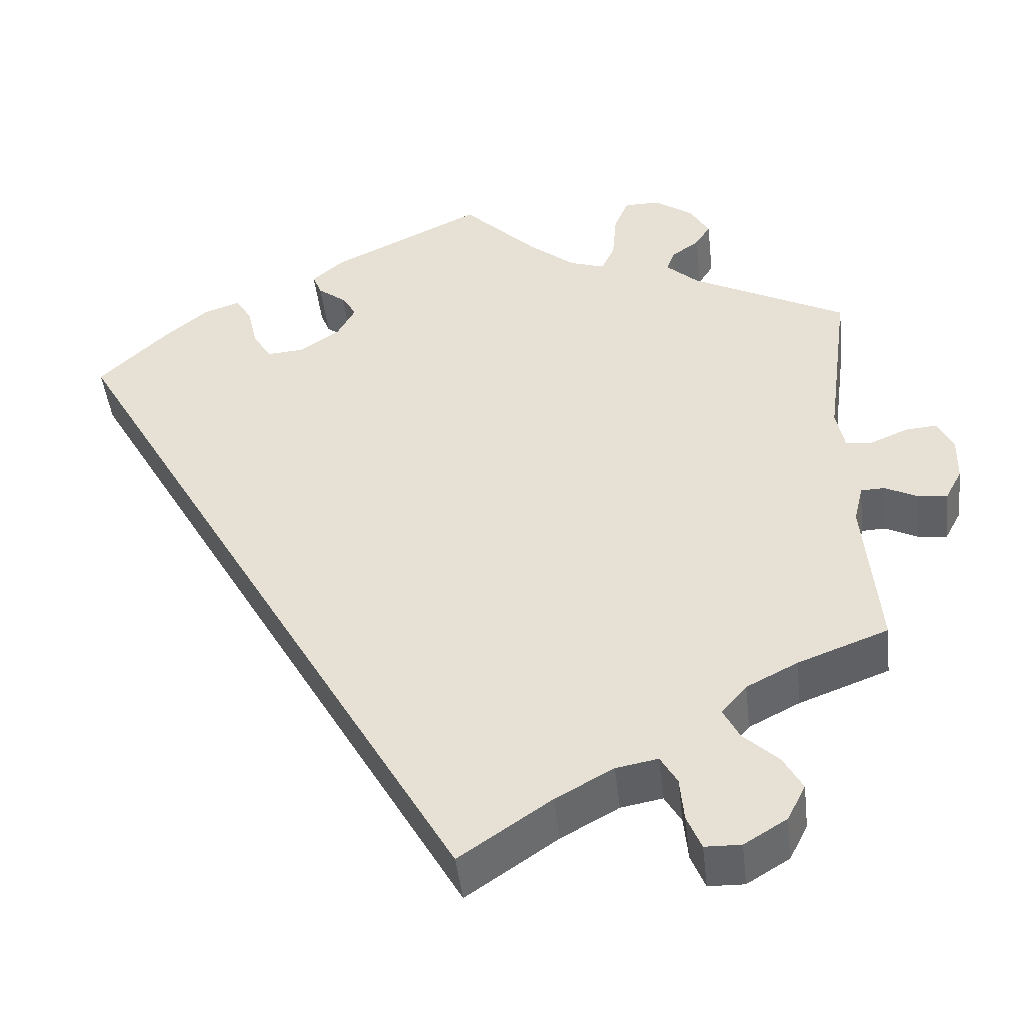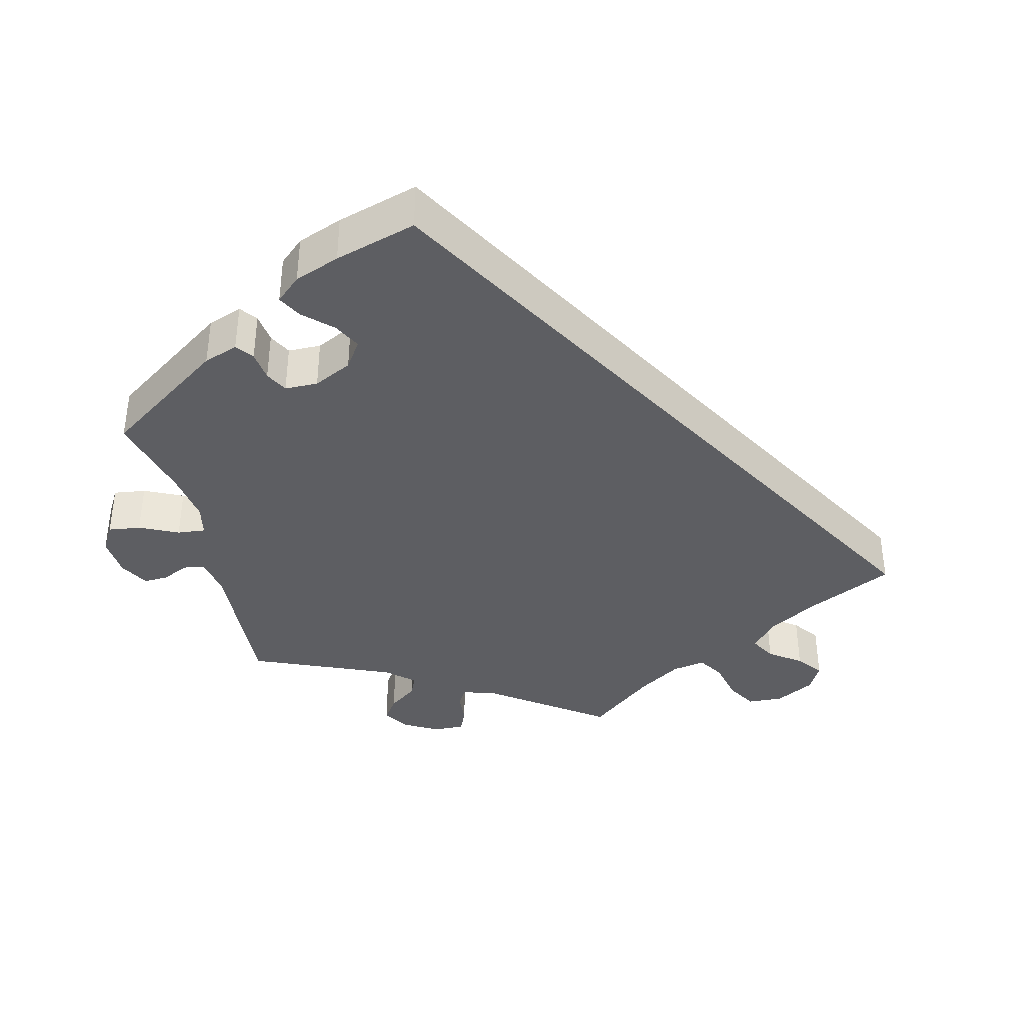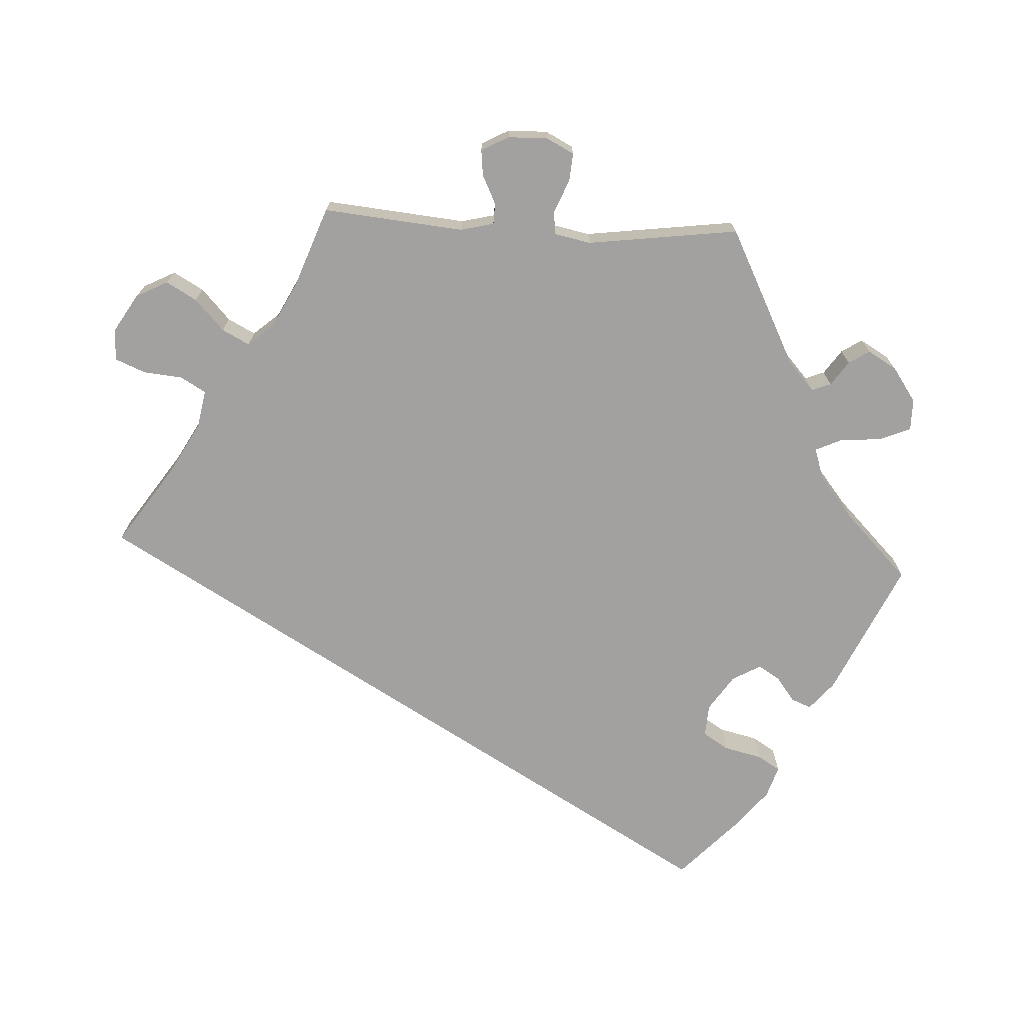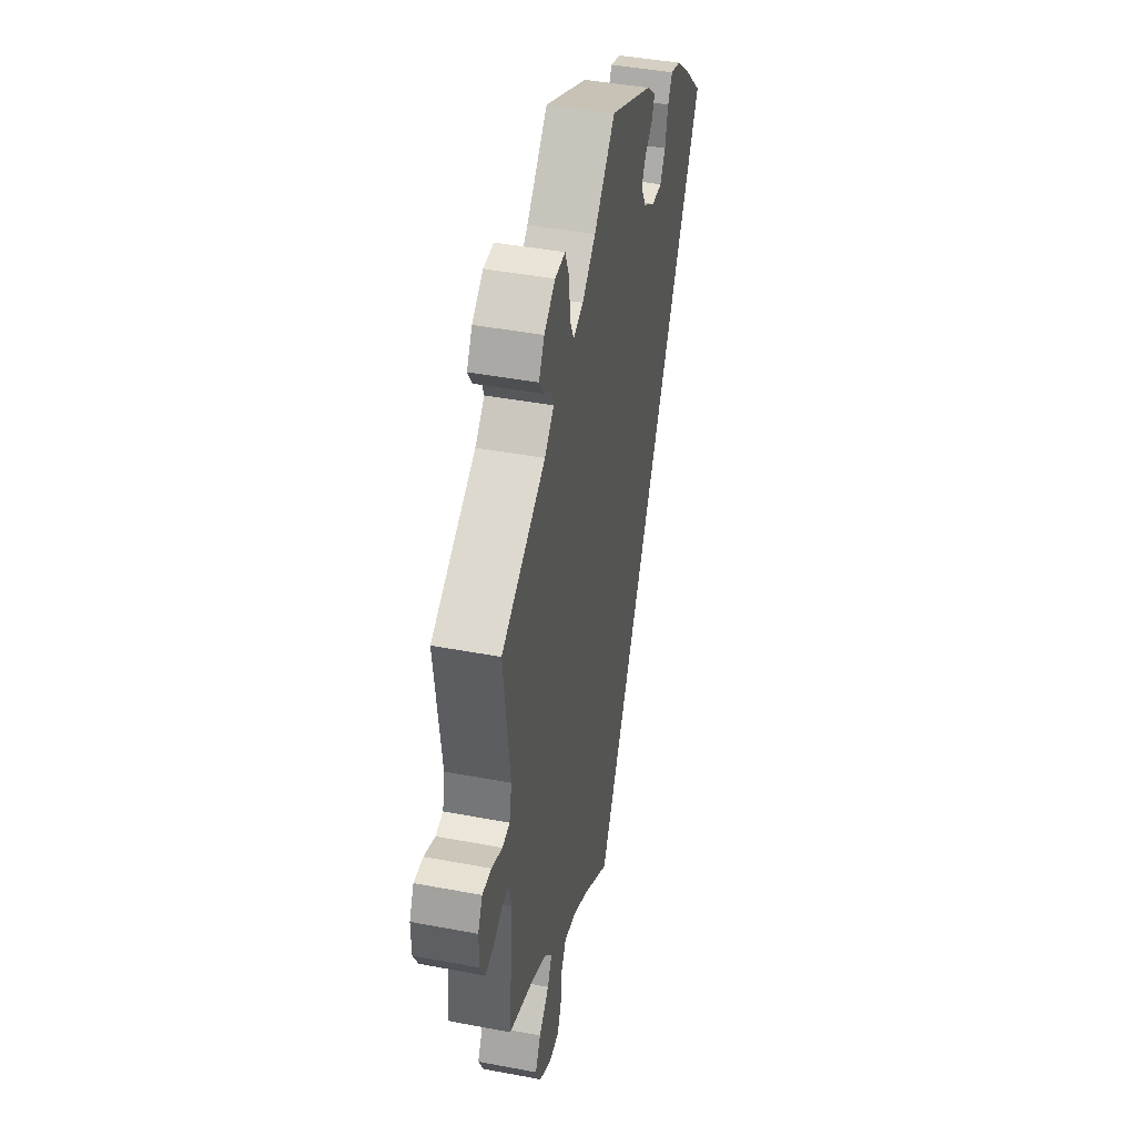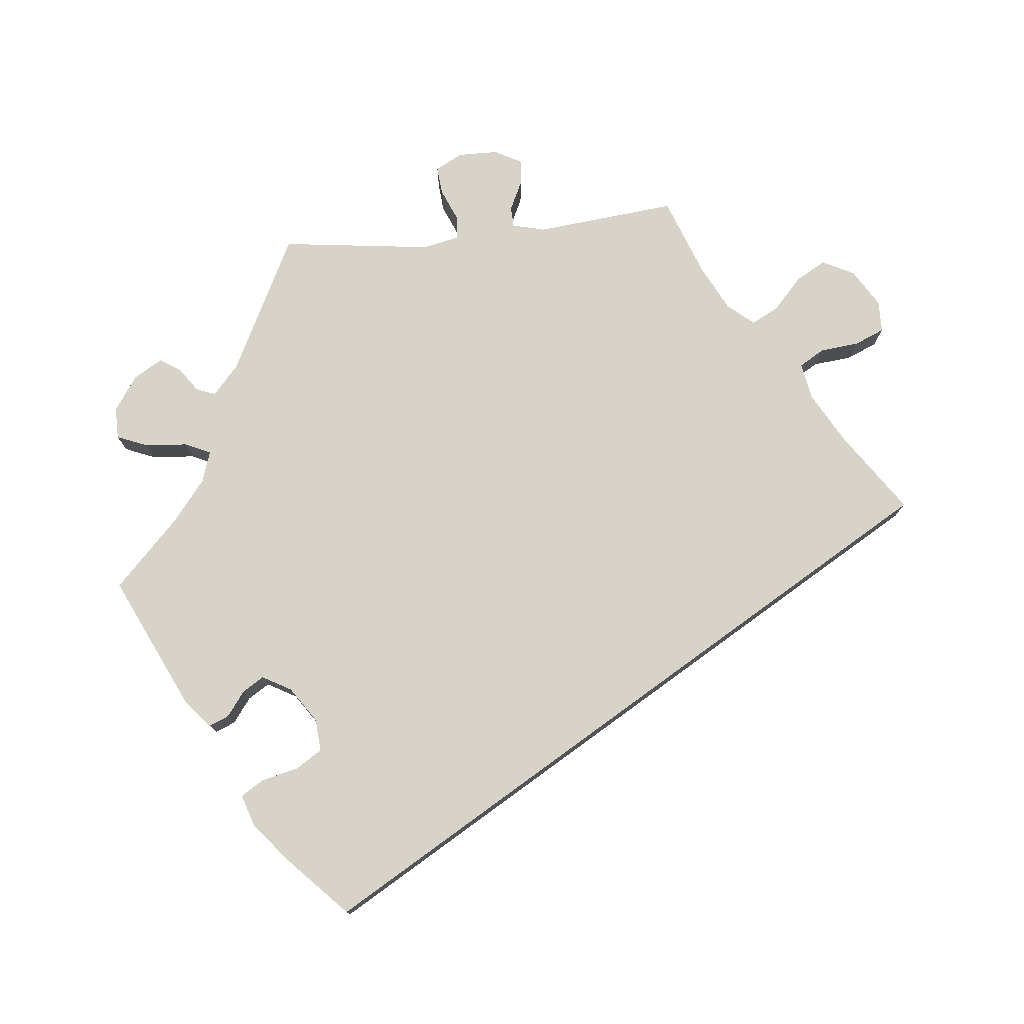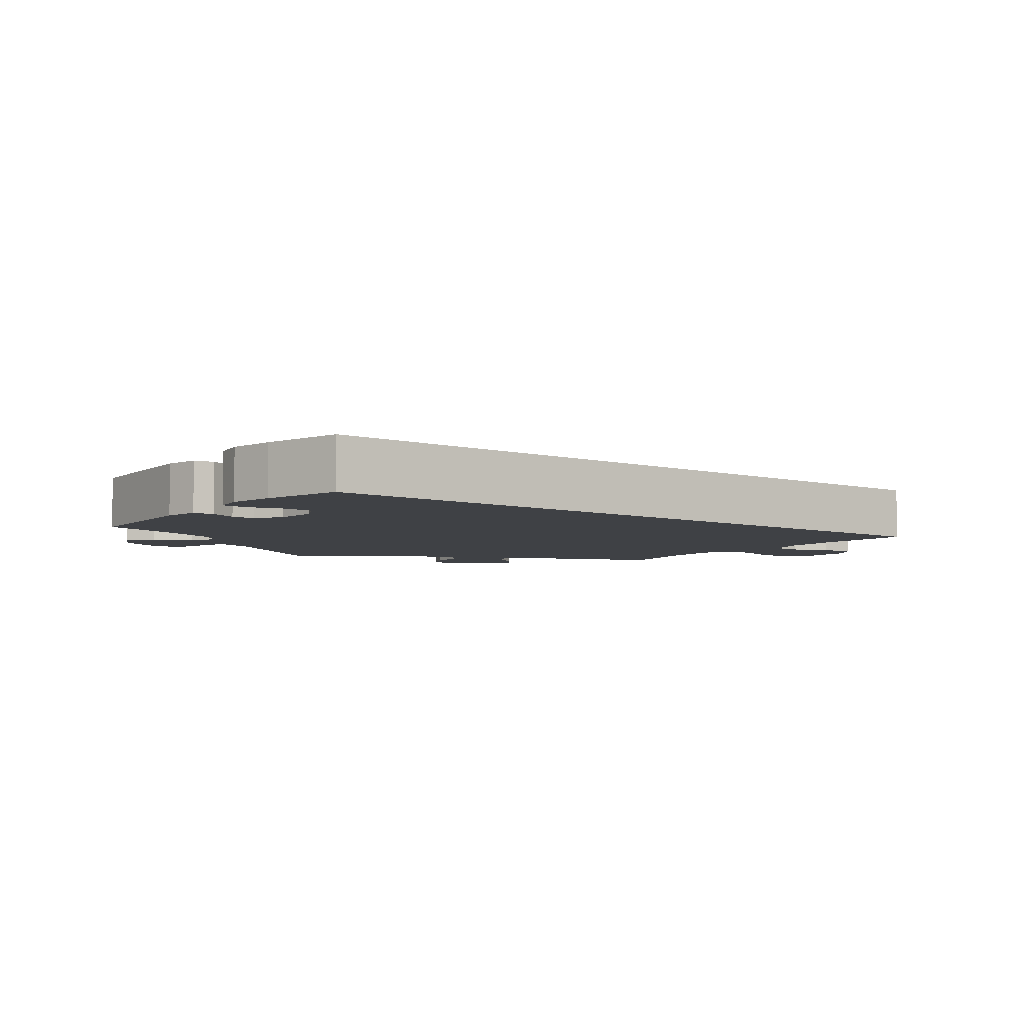
<metadata>
{"format":"obj","ext":"obj","renderer":"f3d","projection":"perspective","resolution":1024,"background":"white","views":[{"elev":-46.0,"azim":-173.5,"up":"+Z"},{"elev":-38.4,"azim":73.4,"up":"+Y"},{"elev":-72.2,"azim":-93.0,"up":"+Y"},{"elev":42.9,"azim":-77.3,"up":"+Z"},{"elev":76.9,"azim":83.9,"up":"+Y"},{"elev":-5.7,"azim":81.9,"up":"+Y"}]}
</metadata>
<code>
v 0.001 0.07 -0.578
v -0.108 0.07 -0.504
v -0.177 0.07 -0.466
v -0.227 0.07 -0.457
v -0.247 0.07 -0.491
v -0.252 0.07 -0.544
v -0.269 0.07 -0.585
v -0.312 0.07 -0.586
v -0.363 0.07 -0.555
v -0.385 0.07 -0.512
v -0.362 0.07 -0.471
v -0.32 0.07 -0.432
v -0.301 0.07 -0.395
v -0.331 0.07 -0.36
v -0.392 0.07 -0.329
v -0.5 0.07 -0.289
v -0.482 0.07 -0.098
v -0.493 0.07 -0.053
v -0.521 0.07 -0.052
v -0.56 0.07 -0.071
v -0.595 0.07 -0.075
v -0.615 0.07 -0.038
v -0.616 0.07 0.016
v -0.597 0.07 0.053
v -0.559 0.07 0.05
v -0.514 0.07 0.031
v -0.483 0.07 0.035
v -0.473 0.07 0.084
v -0.5 0.07 0.289
v -0.315 0.07 0.383
v -0.276 0.07 0.418
v -0.286 0.07 0.444
v -0.319 0.07 0.467
v -0.337 0.07 0.495
v -0.314 0.07 0.534
v -0.268 0.07 0.566
v -0.225 0.07 0.566
v -0.208 0.07 0.525
v -0.203 0.07 0.467
v -0.187 0.07 0.432
v -0.145 0.07 0.446
v -0.089 0.07 0.491
v -0.001 0.07 0.578
v 0.18 0.07 0.494
v 0.218 0.07 0.462
v 0.207 0.07 0.435
v 0.174 0.07 0.41
v 0.156 0.07 0.381
v 0.178 0.07 0.342
v 0.226 0.07 0.31
v 0.27 0.07 0.307
v 0.292 0.07 0.342
v 0.304 0.07 0.393
v 0.323 0.07 0.424
v 0.366 0.07 0.41
v 0.417 0.07 0.369
v 0.501 0.07 0.29
v 0.001 0 -0.578
v -0.108 0 -0.504
v -0.177 0 -0.466
v -0.227 0 -0.457
v -0.247 0 -0.491
v -0.252 0 -0.544
v -0.269 0 -0.585
v -0.312 0 -0.586
v -0.363 0 -0.555
v -0.385 0 -0.512
v -0.362 0 -0.471
v -0.32 0 -0.432
v -0.301 0 -0.395
v -0.331 0 -0.36
v -0.392 0 -0.329
v -0.5 0 -0.289
v -0.482 0 -0.098
v -0.493 0 -0.053
v -0.521 0 -0.052
v -0.56 0 -0.071
v -0.595 0 -0.075
v -0.615 0 -0.038
v -0.616 0 0.016
v -0.597 0 0.053
v -0.559 0 0.05
v -0.514 0 0.031
v -0.483 0 0.035
v -0.473 0 0.084
v -0.5 0 0.289
v -0.315 0 0.383
v -0.276 0 0.418
v -0.286 0 0.444
v -0.319 0 0.467
v -0.337 0 0.495
v -0.314 0 0.534
v -0.268 0 0.566
v -0.225 0 0.566
v -0.208 0 0.525
v -0.203 0 0.467
v -0.187 0 0.432
v -0.145 0 0.446
v -0.089 0 0.491
v -0.001 0 0.578
v 0.18 0 0.494
v 0.218 0 0.462
v 0.207 0 0.435
v 0.174 0 0.41
v 0.156 0 0.381
v 0.178 0 0.342
v 0.226 0 0.31
v 0.27 0 0.307
v 0.292 0 0.342
v 0.304 0 0.393
v 0.323 0 0.424
v 0.366 0 0.41
v 0.417 0 0.369
v 0.501 0 0.29
f 56 57 1 2
f 55 56 2 3
f 52 53 54 55
f 51 52 55 3
f 50 51 3 4
f 49 50 4
f 48 49 4 5
f 44 45 46 47
f 42 43 44 47
f 41 42 47 48
f 40 41 48 5
f 36 37 38 39
f 32 33 34 35
f 31 32 35 36
f 28 29 30
f 27 28 30 31
f 23 24 25 26
f 23 26 27
f 22 23 27
f 19 20 21 22
f 18 19 22 27
f 17 18 27 31
f 15 16 17 31
f 9 10 11 12
f 9 12 13
f 8 9 13
f 7 8 13
f 6 7 13
f 5 6 13
f 40 5 13
f 31 36 39 40
f 14 15 31 40
f 13 14 40
f 59 58 114 113
f 60 59 113 112
f 112 111 110 109
f 60 112 109 108
f 61 60 108 107
f 61 107 106
f 62 61 106 105
f 104 103 102 101
f 104 101 100 99
f 105 104 99 98
f 62 105 98 97
f 96 95 94 93
f 92 91 90 89
f 93 92 89 88
f 87 86 85
f 88 87 85 84
f 83 82 81 80
f 84 83 80
f 84 80 79
f 79 78 77 76
f 84 79 76 75
f 88 84 75 74
f 88 74 73 72
f 69 68 67 66
f 70 69 66
f 70 66 65
f 70 65 64
f 70 64 63
f 70 63 62
f 70 62 97
f 97 96 93 88
f 97 88 72 71
f 97 71 70
f 1 58 59 2
f 2 59 60 3
f 3 60 61 4
f 4 61 62 5
f 5 62 63 6
f 6 63 64 7
f 7 64 65 8
f 8 65 66 9
f 9 66 67 10
f 10 67 68 11
f 11 68 69 12
f 12 69 70 13
f 13 70 71 14
f 14 71 72 15
f 15 72 73 16
f 16 73 74 17
f 17 74 75 18
f 18 75 76 19
f 19 76 77 20
f 20 77 78 21
f 21 78 79 22
f 22 79 80 23
f 23 80 81 24
f 24 81 82 25
f 25 82 83 26
f 26 83 84 27
f 27 84 85 28
f 28 85 86 29
f 29 86 87 30
f 30 87 88 31
f 31 88 89 32
f 32 89 90 33
f 33 90 91 34
f 34 91 92 35
f 35 92 93 36
f 36 93 94 37
f 37 94 95 38
f 38 95 96 39
f 39 96 97 40
f 40 97 98 41
f 41 98 99 42
f 42 99 100 43
f 43 100 101 44
f 44 101 102 45
f 45 102 103 46
f 46 103 104 47
f 47 104 105 48
f 48 105 106 49
f 49 106 107 50
f 50 107 108 51
f 51 108 109 52
f 52 109 110 53
f 53 110 111 54
f 54 111 112 55
f 55 112 113 56
f 56 113 114 57
f 57 114 58 1

</code>
